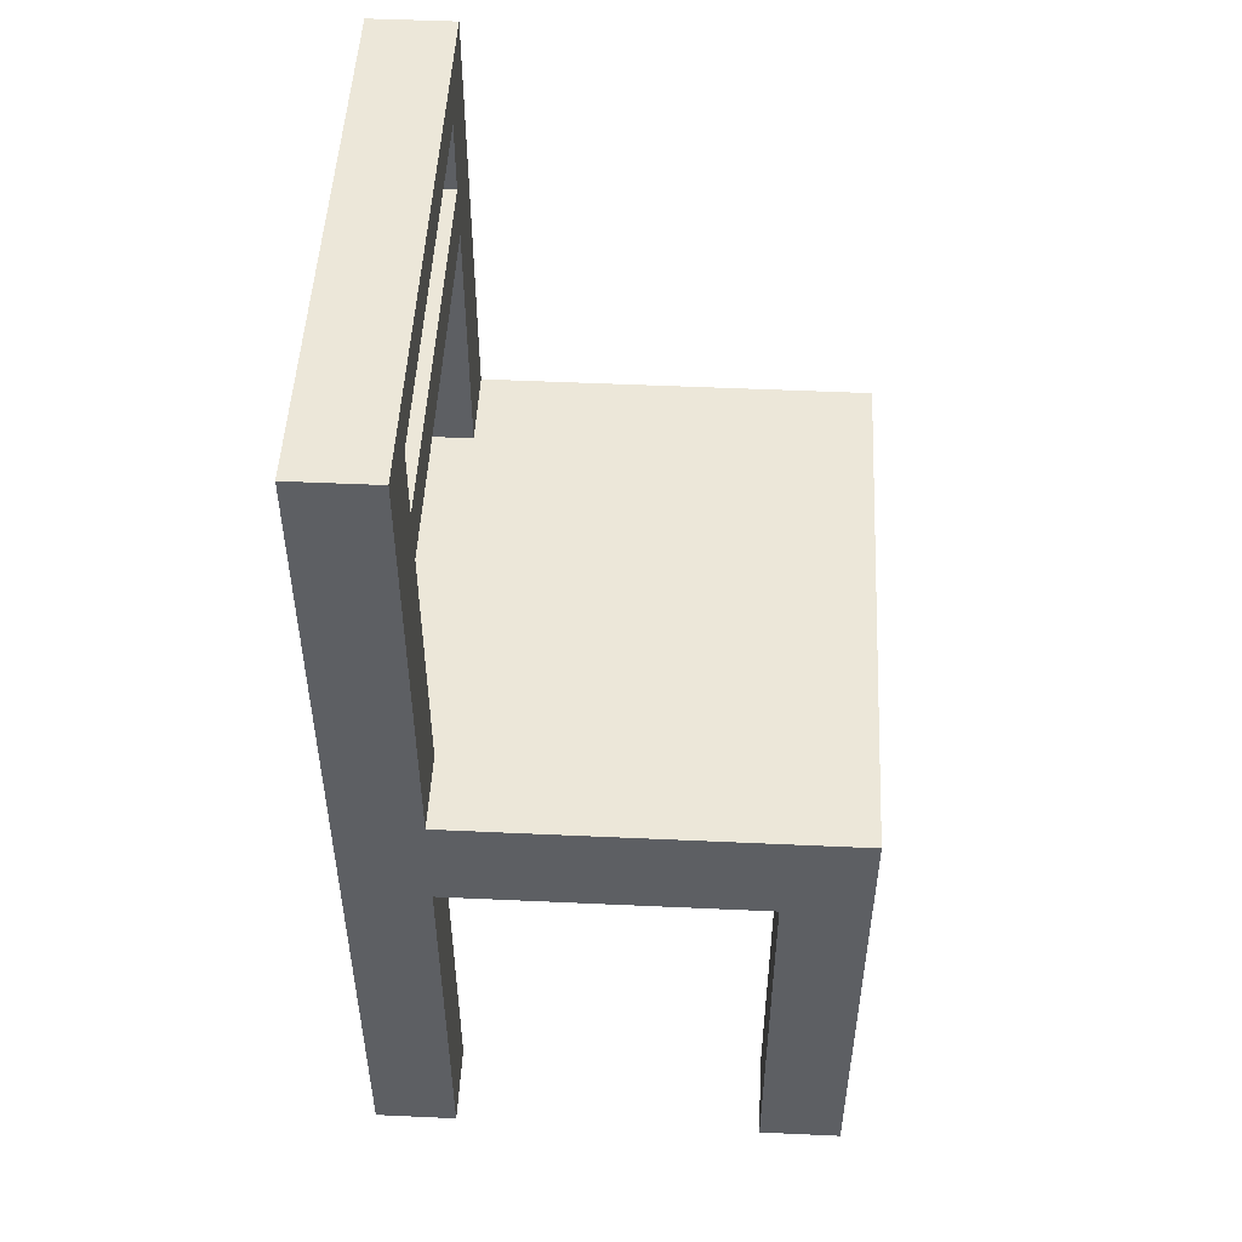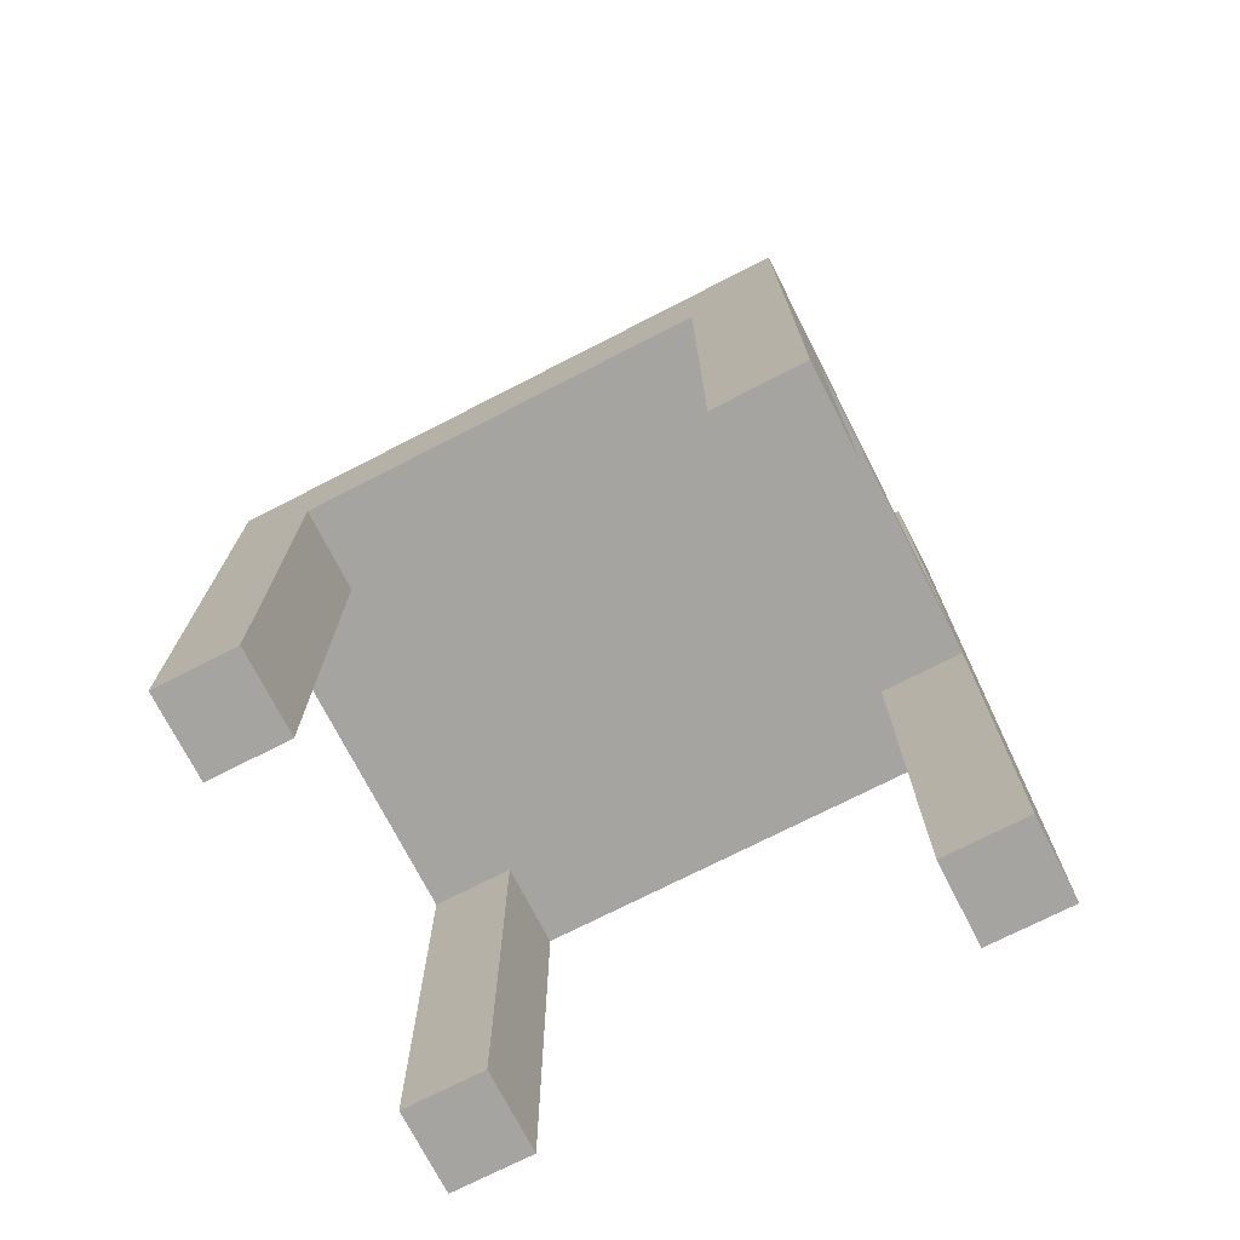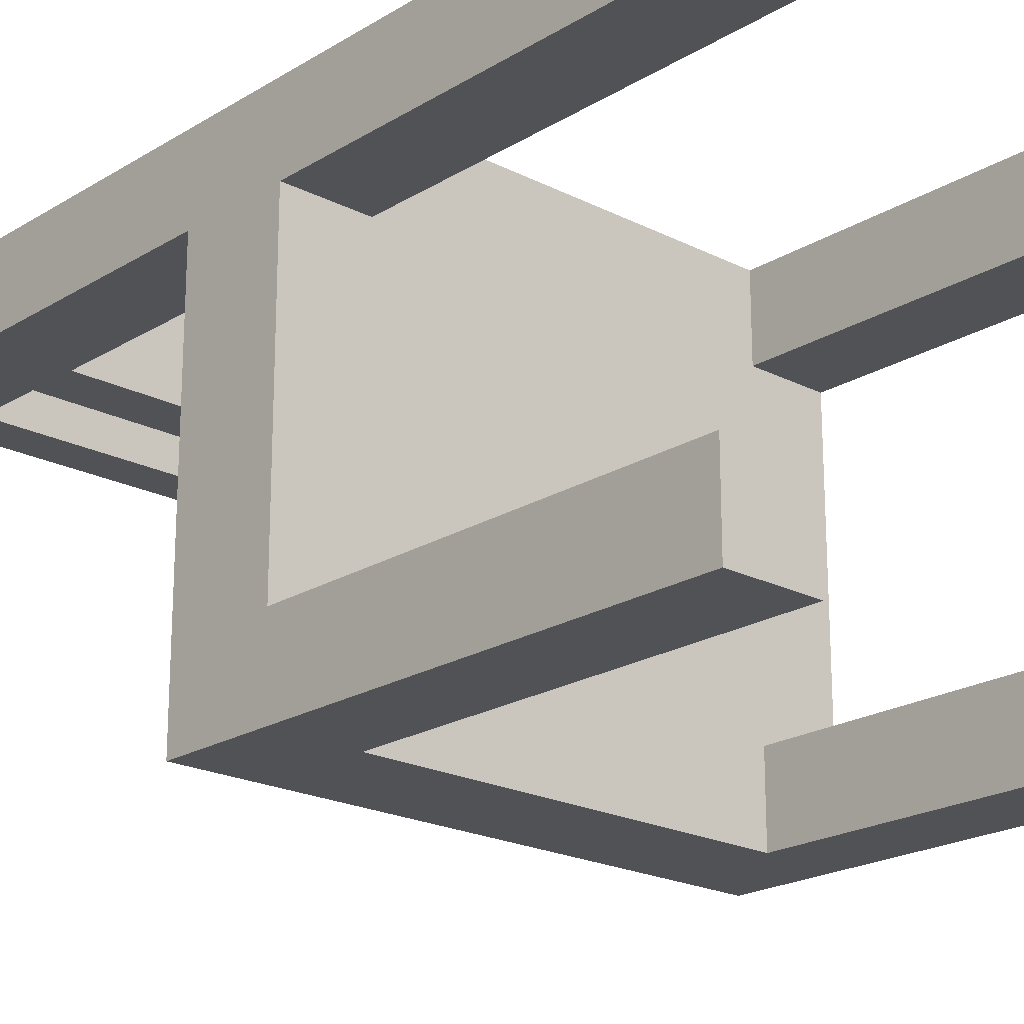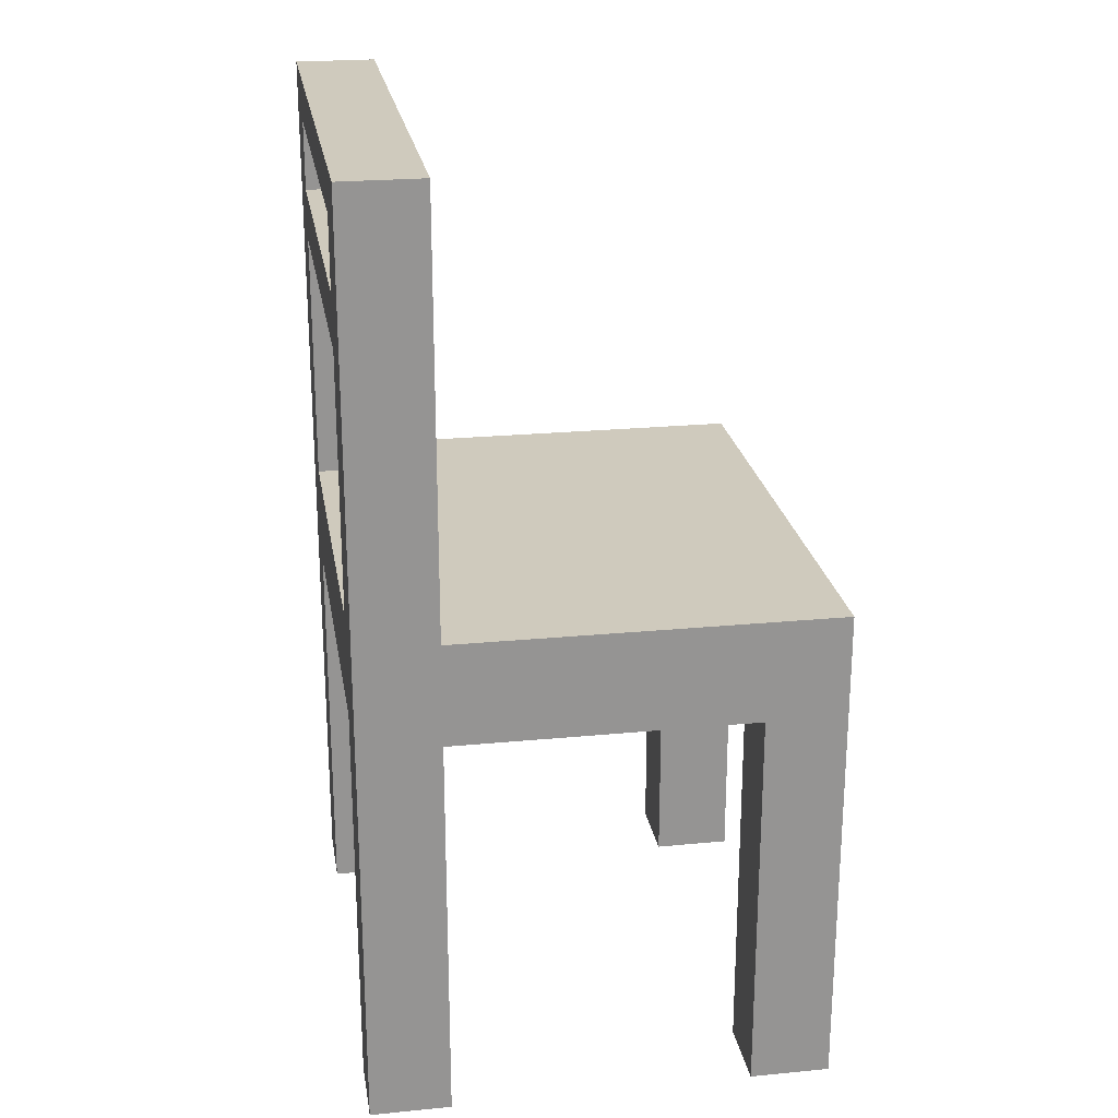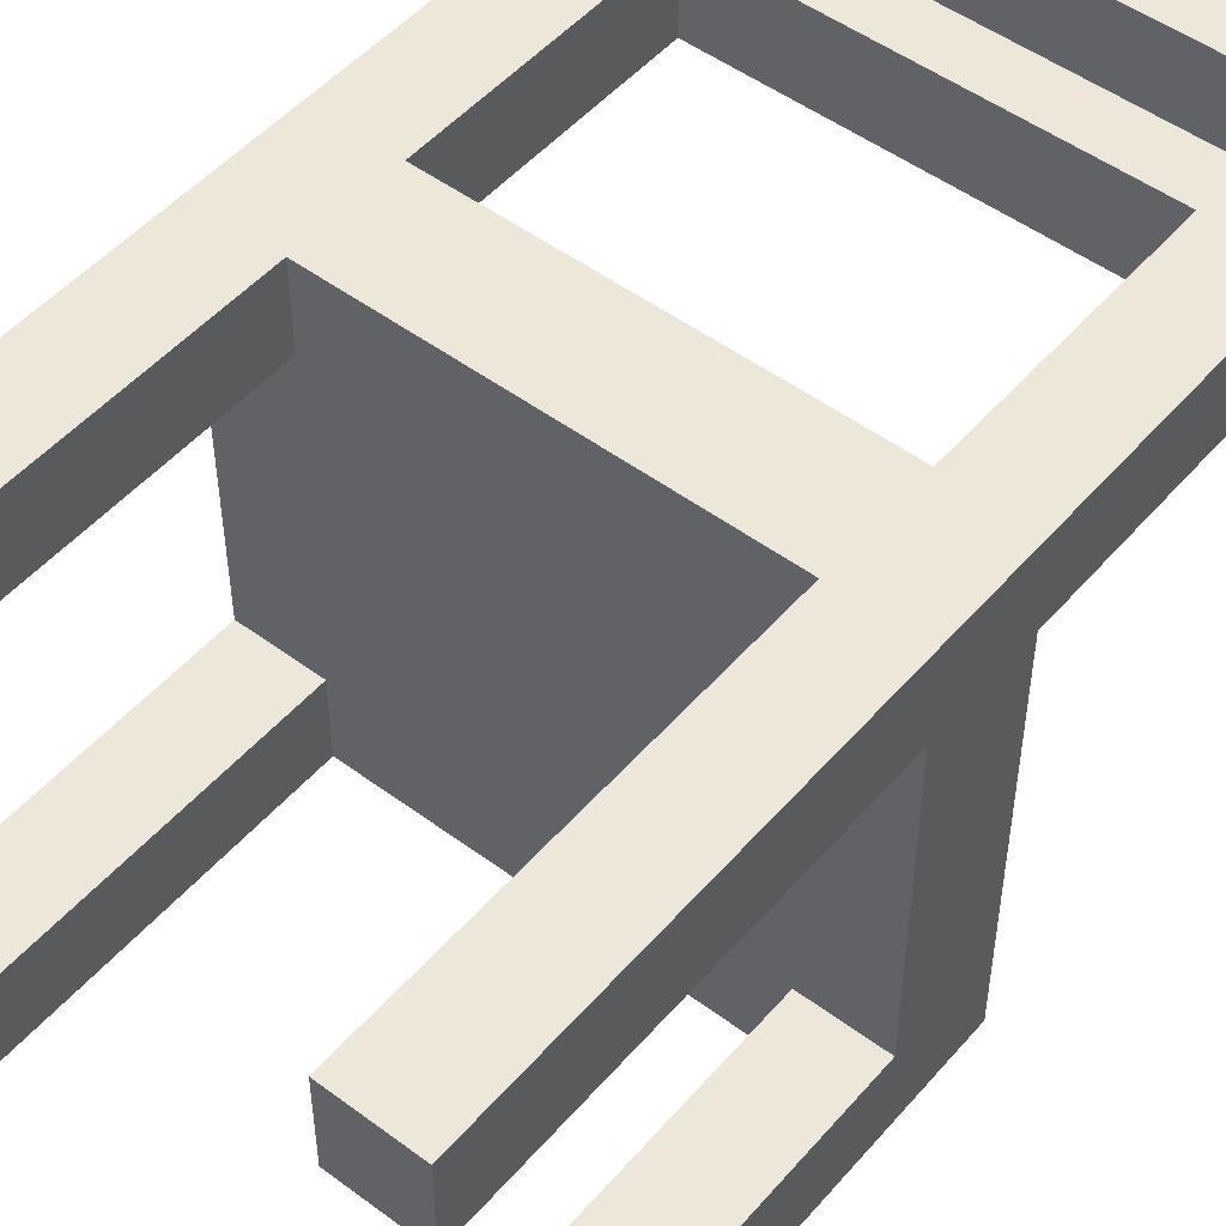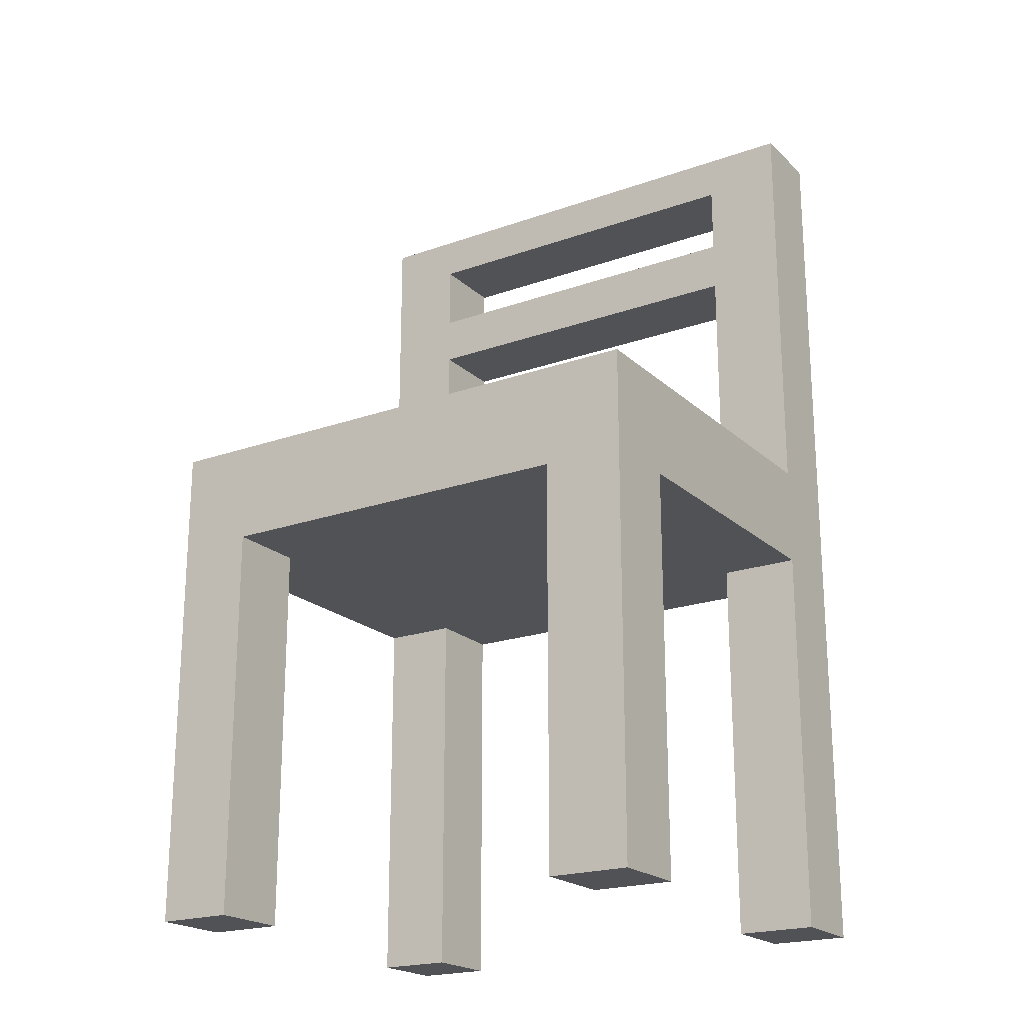
<metadata>
{"format":"obj","ext":"obj","renderer":"f3d","projection":"perspective","resolution":1024,"background":"white","views":[{"elev":50.2,"azim":92.9,"up":"+Y"},{"elev":-73.4,"azim":-152.9,"up":"+Y"},{"elev":-20.9,"azim":-42.4,"up":"+Z"},{"elev":23.1,"azim":80.7,"up":"+Y"},{"elev":50.1,"azim":39.2,"up":"+Z"},{"elev":-20.8,"azim":-147.4,"up":"+Y"}]}
</metadata>
<code>
g default
v -1.17 1.614 4.348
v 1.17 1.614 4.348
v -1.17 2.06 4.348
v 1.17 2.06 4.348
v -1.17 2.06 2.33
v 1.17 2.06 2.33
v -1.17 1.614 2.33
v 1.17 1.614 2.33
v 0.8346 2.06 2.33
v 0.8346 1.614 2.33
v 0.8346 1.614 4.348
v 0.8346 2.06 4.348
v -0.8193 2.06 2.33
v -0.8193 1.614 2.33
v -0.8193 1.614 4.348
v -0.8193 2.06 4.348
v 1.17 2.06 2.68
v 0.8346 2.06 2.68
v -0.8193 2.06 2.68
v -1.17 2.06 2.68
v -1.17 1.614 2.68
v -0.8193 1.614 2.68
v 0.8346 1.614 2.68
v 1.17 1.614 2.68
v 1.17 2.06 3.997
v 0.8346 2.06 3.997
v -0.8193 2.06 3.997
v -1.17 2.06 3.997
v -1.17 1.614 3.997
v -0.8193 1.614 3.997
v 0.8346 1.614 3.997
v 1.17 1.614 3.997
v -1.17 -0.1277 3.997
v -0.8193 -0.1277 3.997
v -0.8193 -0.1277 4.348
v -1.17 -0.1277 4.348
v 0.8346 -0.1277 3.997
v 0.8346 -0.1277 4.348
v 1.17 -0.1277 3.997
v 1.17 -0.1277 4.348
v -1.17 -0.1277 2.33
v -0.8193 -0.1277 2.33
v -0.8193 -0.1277 2.68
v -1.17 -0.1277 2.68
v 0.8346 -0.1277 2.68
v 1.17 -0.1277 2.68
v 0.8346 -0.1277 2.33
v 1.17 -0.1277 2.33
v -1.17 3.905 4.348
v -0.8193 3.905 4.348
v -0.8193 3.905 3.997
v -1.17 3.905 3.997
v 0.8346 3.905 4.348
v 0.8346 3.905 3.997
v 1.17 3.905 4.348
v 1.17 3.905 3.997
v -0.8193 3.708 3.997
v -0.8193 3.708 4.348
v -1.17 3.708 4.348
v -1.17 3.708 3.997
v 0.8346 3.708 3.997
v 1.17 3.708 3.997
v 1.17 3.708 4.348
v 0.8346 3.708 4.348
v -0.8193 3.402 3.997
v -0.8193 3.402 4.348
v -1.17 3.402 4.348
v -1.17 3.402 3.997
v 0.8346 3.402 3.997
v 1.17 3.402 3.997
v 1.17 3.402 4.348
v 0.8346 3.402 4.348
v -0.8193 3.176 3.997
v -0.8193 3.176 4.348
v -1.17 3.176 4.348
v -1.17 3.176 3.997
v 0.8346 3.176 3.997
v 1.17 3.176 3.997
v 1.17 3.176 4.348
v 0.8346 3.176 4.348
v 0.007657 3.708 3.997
v 0.007657 3.708 4.348
v 0.007657 3.905 3.997
v 0.007657 3.905 4.348
v 0.007657 3.176 3.997
v 0.007657 3.176 4.348
v 0.007657 3.402 3.997
v 0.007657 3.402 4.348
g pCube2
f 1 15 16 3
f 49 50 51 52
f 5 13 14 7
f 33 34 35 36
f 2 32 25 4
f 29 1 3 28
f 9 6 8 10
f 38 37 39 40
f 12 11 2 4
f 54 53 55 56
f 13 9 10 14
f 15 30 31 11
f 16 15 11 12
f 27 16 12 26
f 9 18 17 6
f 13 19 18 9
f 20 19 13 5
f 7 21 20 5
f 41 42 43 44
f 23 22 14 10
f 46 45 47 48
f 17 24 8 6
f 18 26 25 17
f 19 27 26 18
f 28 27 19 20
f 21 29 28 20
f 21 22 30 29
f 31 30 22 23
f 32 31 23 24
f 25 32 24 17
f 29 30 34 33
f 30 15 35 34
f 15 1 36 35
f 1 29 33 36
f 11 31 37 38
f 31 32 39 37
f 32 2 40 39
f 2 11 38 40
f 7 14 42 41
f 14 22 43 42
f 22 21 44 43
f 21 7 41 44
f 24 23 45 46
f 23 10 47 45
f 10 8 48 47
f 8 24 46 48
f 3 16 74 75
f 16 27 73 74
f 27 28 76 73
f 28 3 75 76
f 26 12 80 77
f 12 4 79 80
f 4 25 78 79
f 25 26 77 78
f 59 58 50 49
f 60 59 49 52
f 57 60 52 51
f 62 61 54 56
f 63 62 56 55
f 64 63 55 53
f 66 65 57 58
f 67 66 58 59
f 68 67 59 60
f 65 68 60 57
f 70 69 61 62
f 71 70 62 63
f 72 71 63 64
f 69 72 64 61
f 75 74 66 67
f 76 75 67 68
f 73 76 68 65
f 78 77 69 70
f 79 78 70 71
f 80 79 71 72
f 58 57 81 82
f 57 51 83 81
f 51 50 84 83
f 50 58 82 84
f 61 64 82 81
f 64 53 84 82
f 53 54 83 84
f 54 61 81 83
f 74 73 85 86
f 73 65 87 85
f 65 66 88 87
f 66 74 86 88
f 77 80 86 85
f 80 72 88 86
f 72 69 87 88
f 69 77 85 87

</code>
